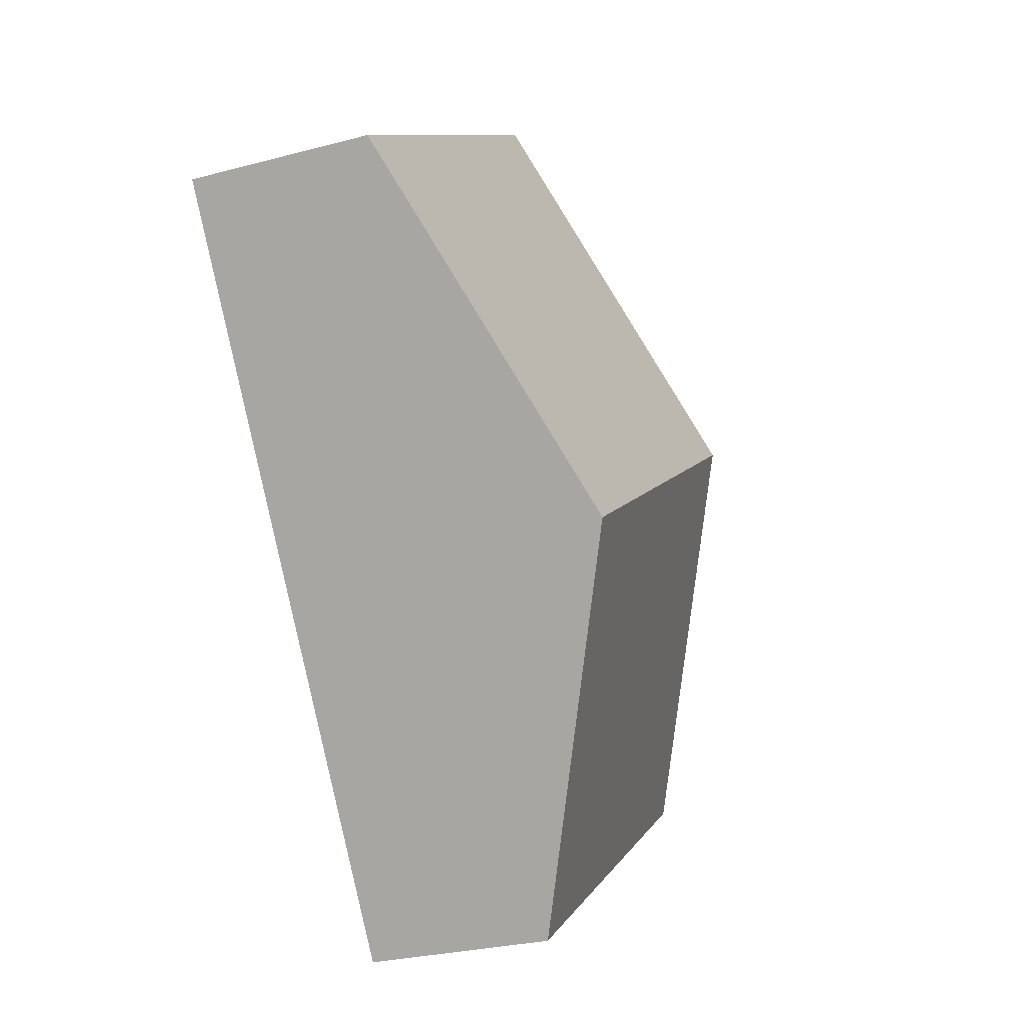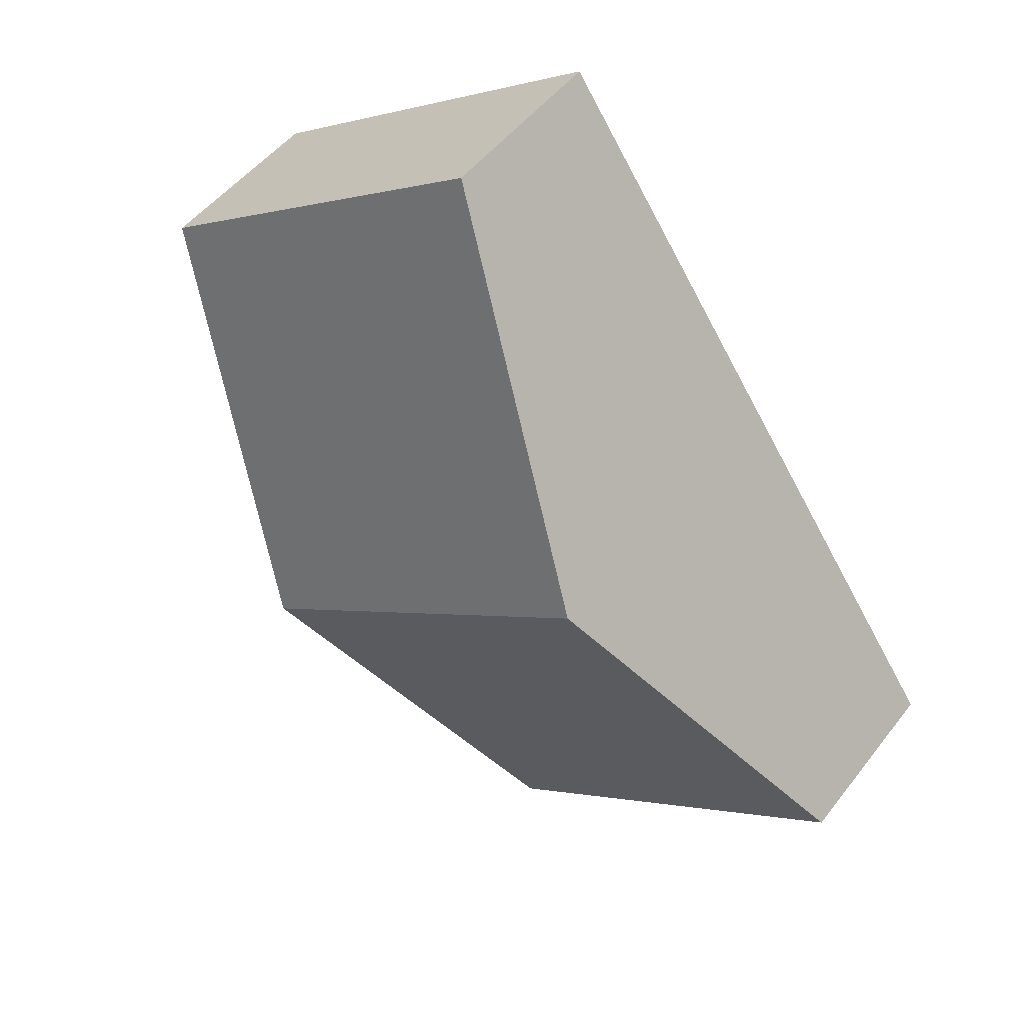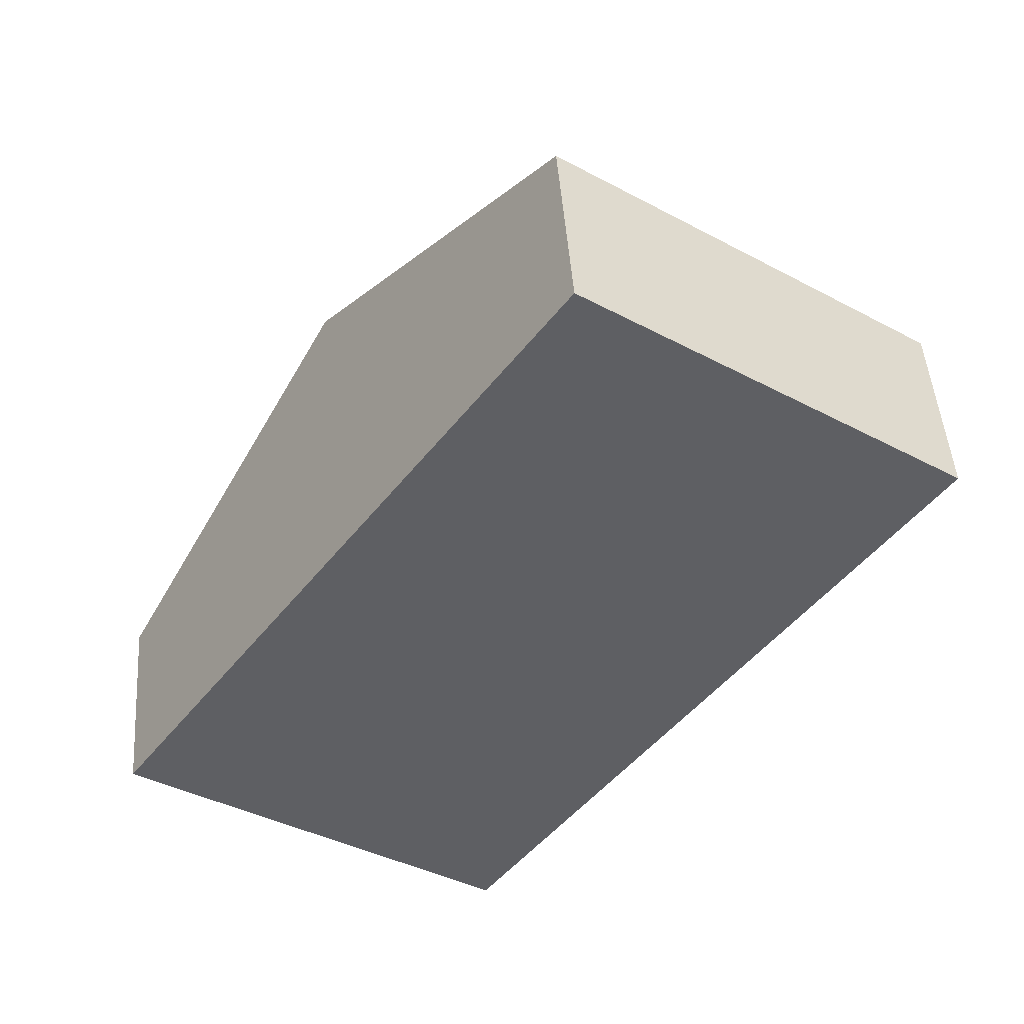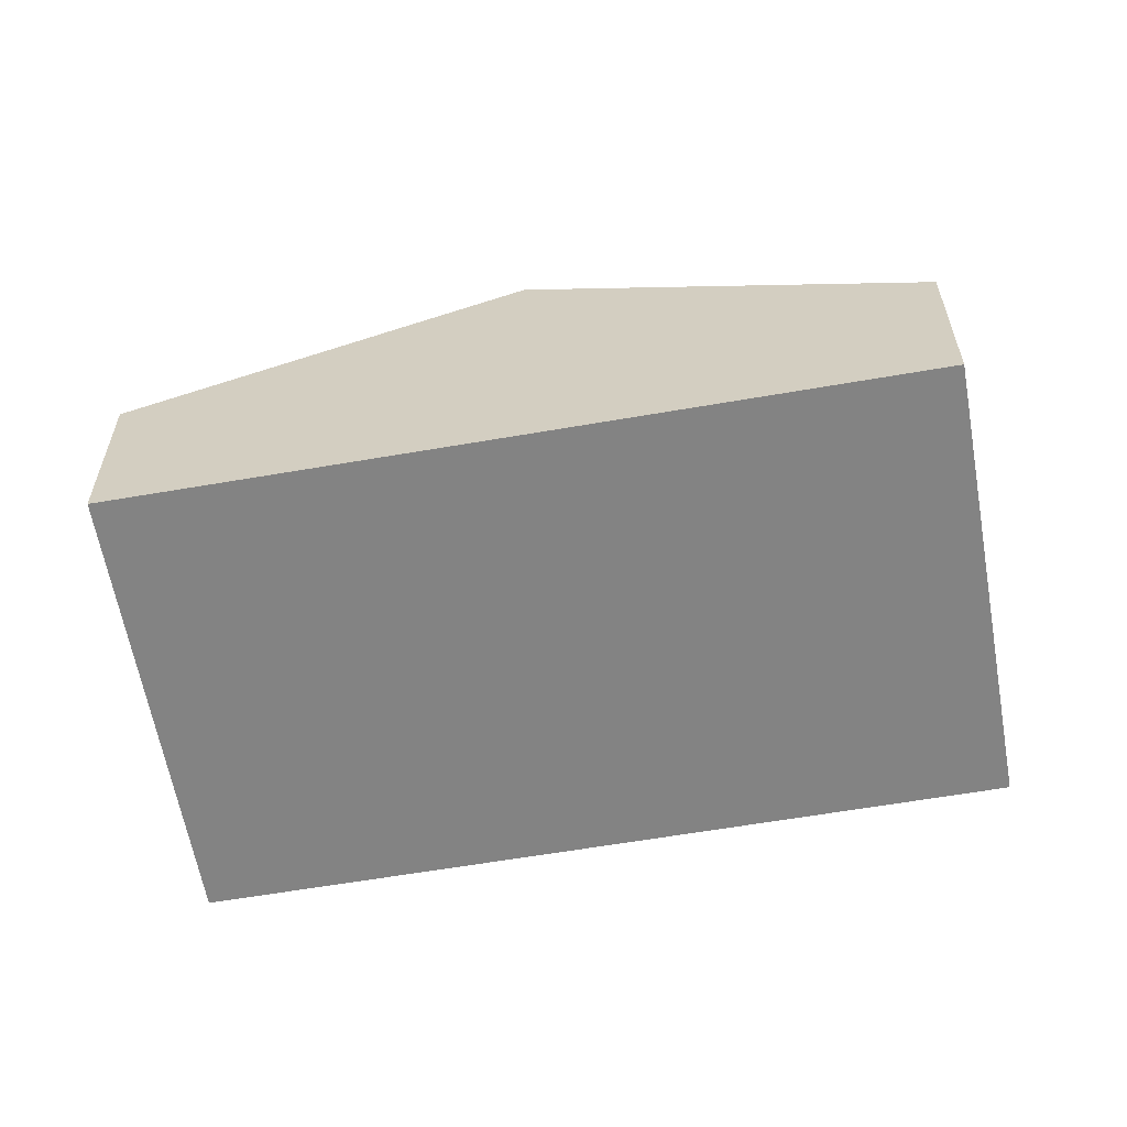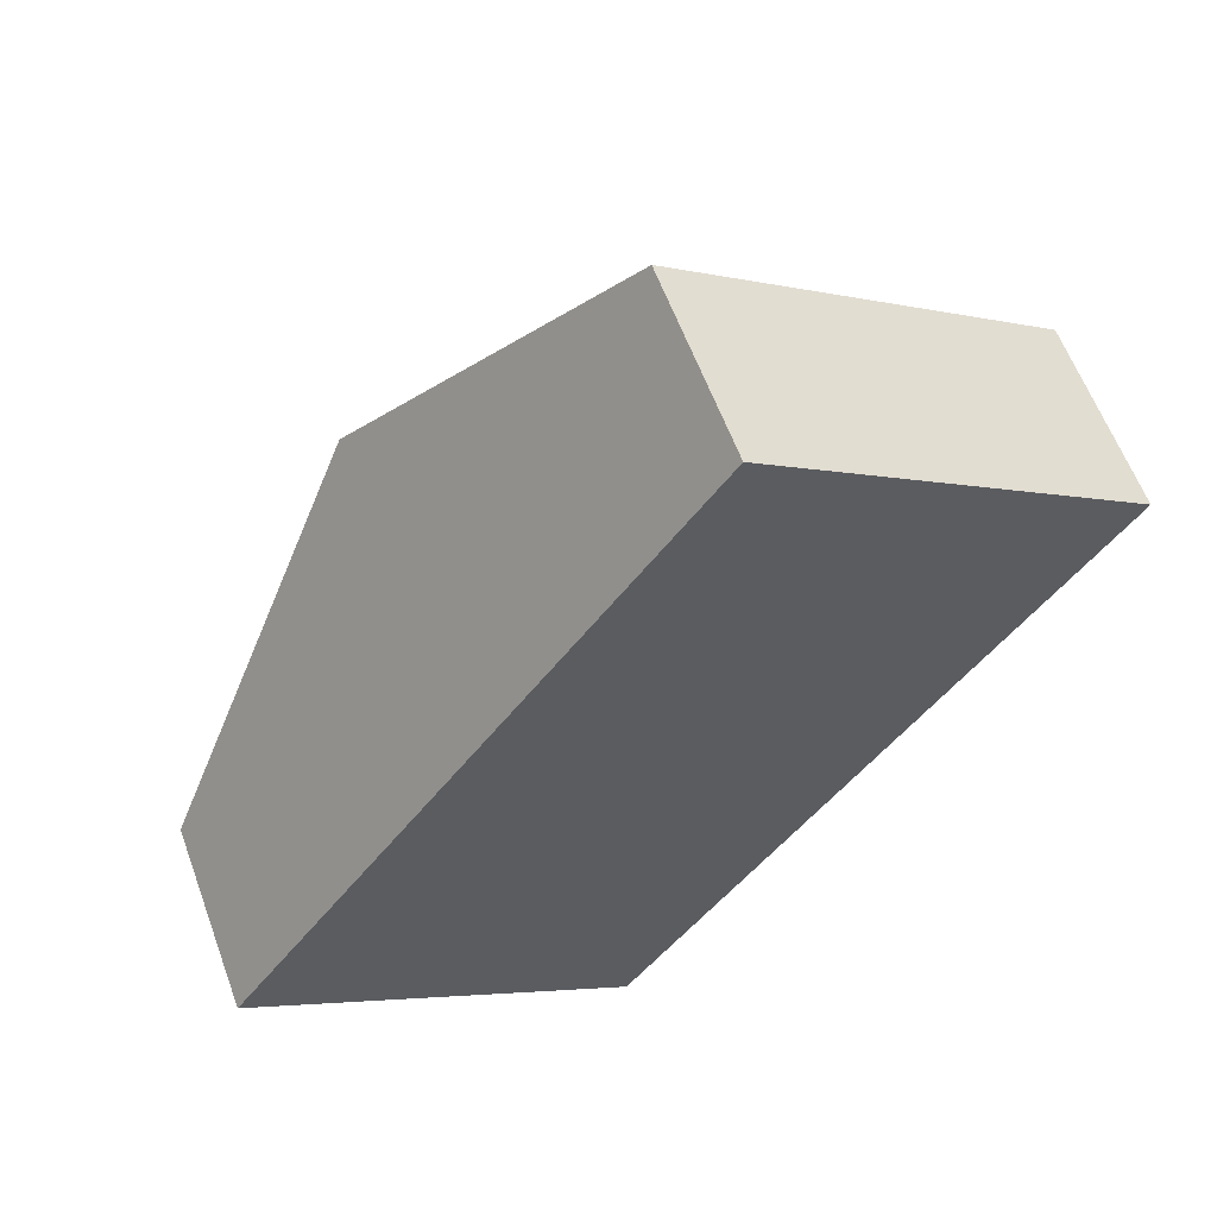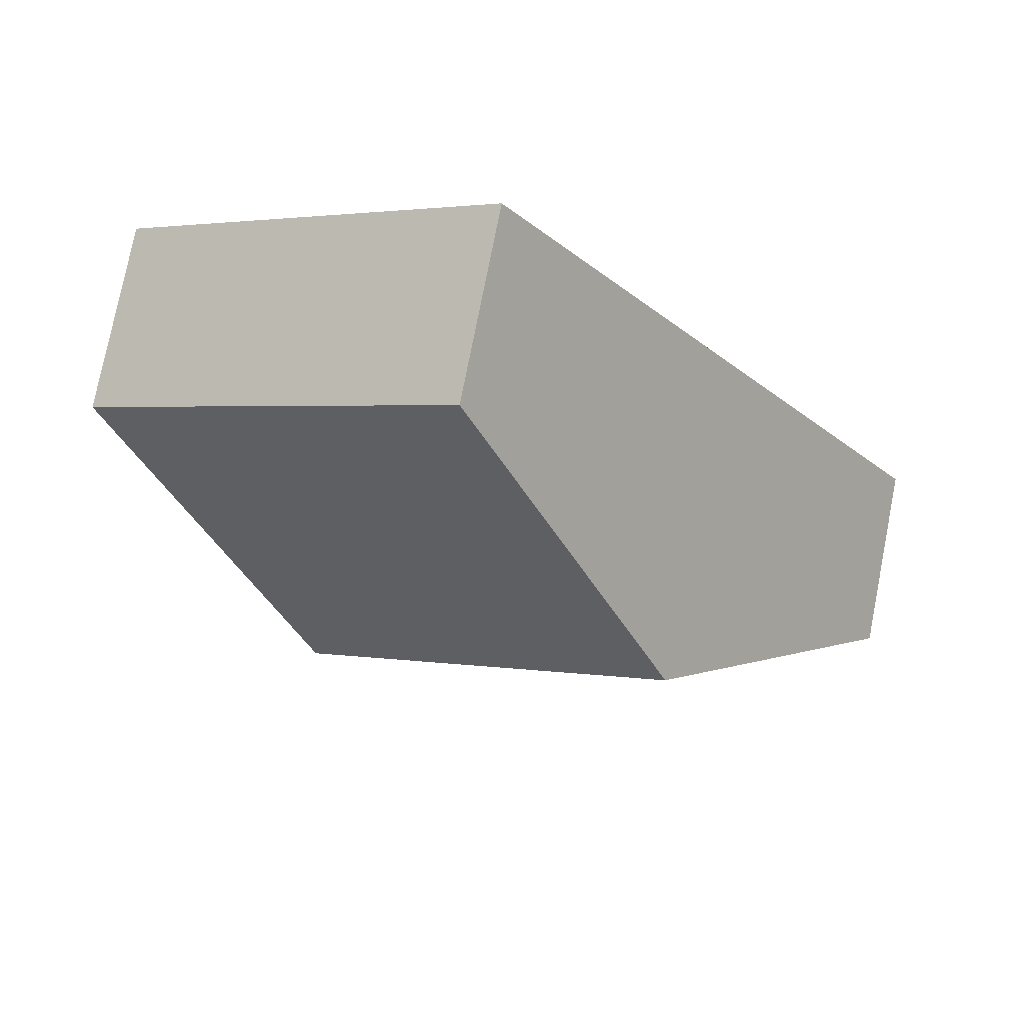
<metadata>
{"format":"obj","ext":"obj","renderer":"f3d","projection":"perspective","resolution":1024,"background":"white","views":[{"elev":-27.9,"azim":112.1,"up":"+Z"},{"elev":49.3,"azim":-144.1,"up":"+Z"},{"elev":47.3,"azim":-4.1,"up":"+Z"},{"elev":-61.0,"azim":-45.0,"up":"+Y"},{"elev":59.9,"azim":-20.1,"up":"+Z"},{"elev":76.8,"azim":-168.9,"up":"+Z"}]}
</metadata>
<code>
v  4.707 2.624 0.515
v  6.012 1.474 3.41
v  6.495 1.474 3.072
v  3.577 1.474 5.113
v  1.789 2.624 2.556
v  2.918 1.474 -2.041
v  0 1.474 9.026e-17
v  0 0 0
v  1.789 -1.565e-16 2.556
v  3.577 -3.131e-16 5.113
v  6.012 -2.088e-16 3.41
v  6.495 -1.881e-16 3.072
v  4.707 -3.153e-17 0.515
v  2.918 1.25e-16 -2.041
g defaultobject
f 1 2 3
f 2 1 4
f 4 1 5
f 6 5 1
f 5 6 7
f 8 5 7
f 5 8 9
f 5 9 4
f 4 9 10
f 10 2 4
f 2 10 11
f 2 11 3
f 3 11 12
f 12 1 3
f 1 12 13
f 1 13 6
f 6 13 14
f 14 7 6
f 7 14 8
f 9 11 10
f 11 9 8
f 11 8 12
f 12 8 13
f 13 8 14

</code>
